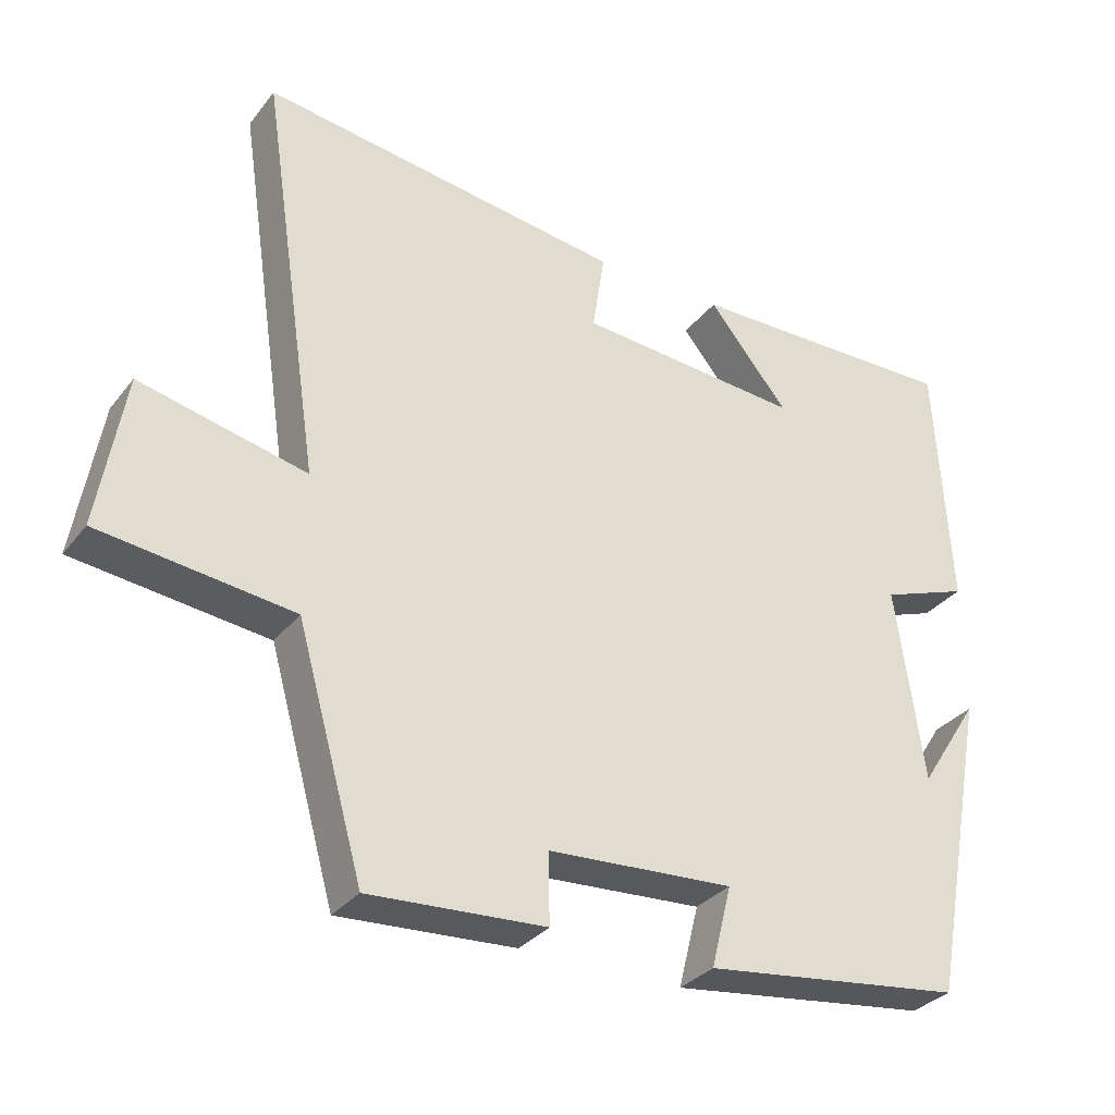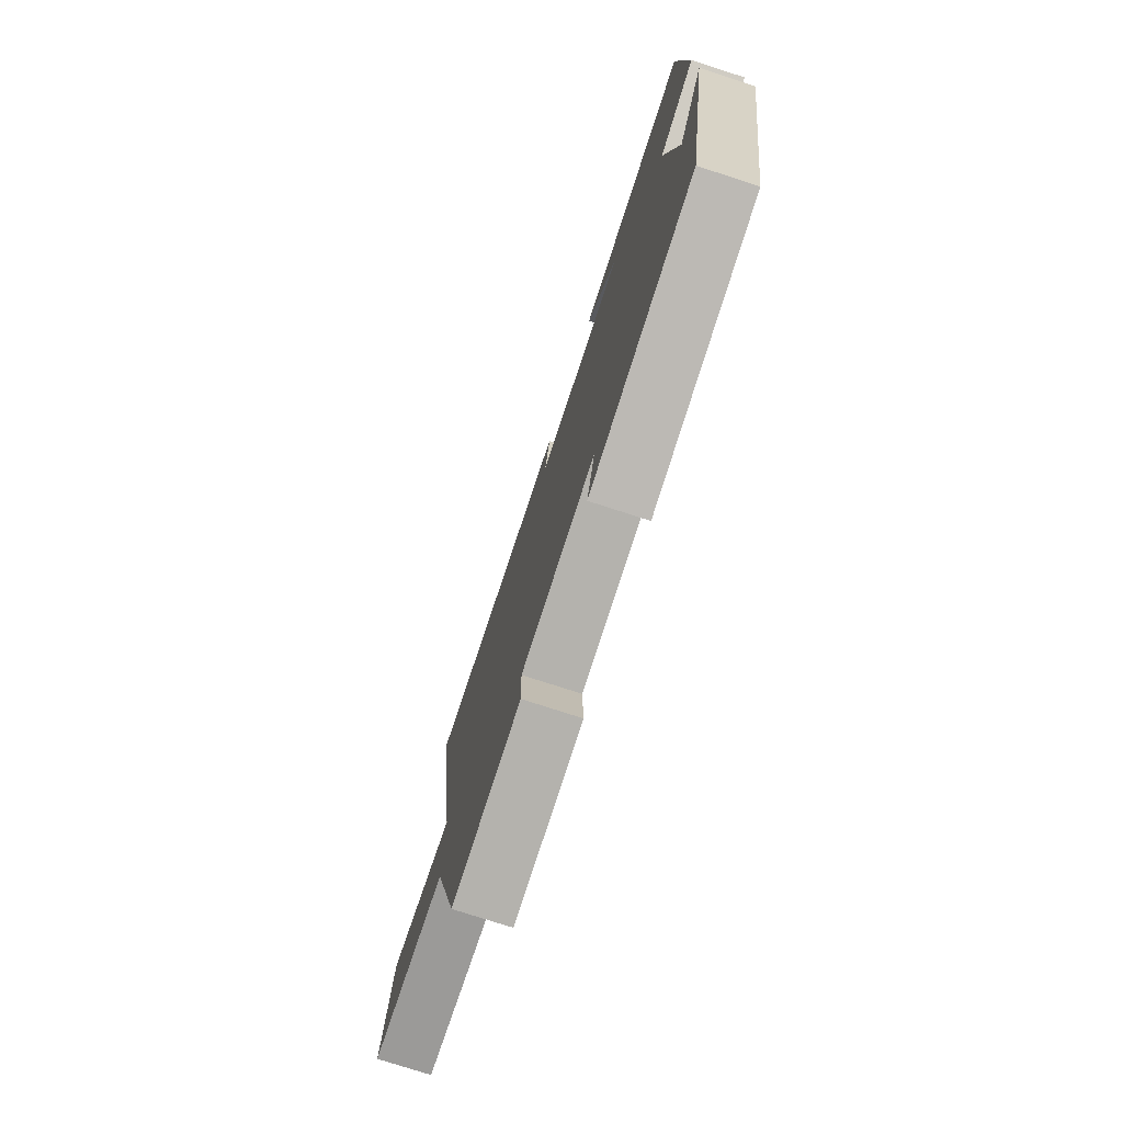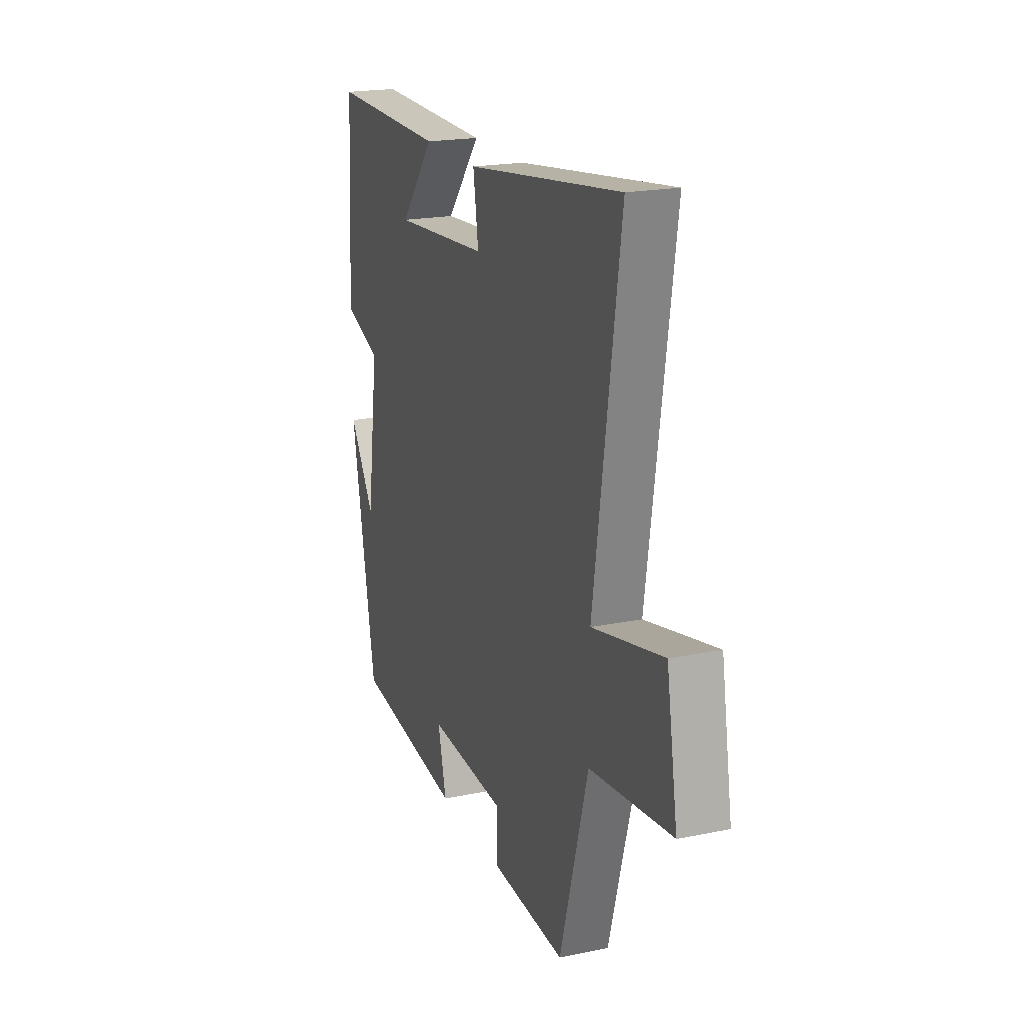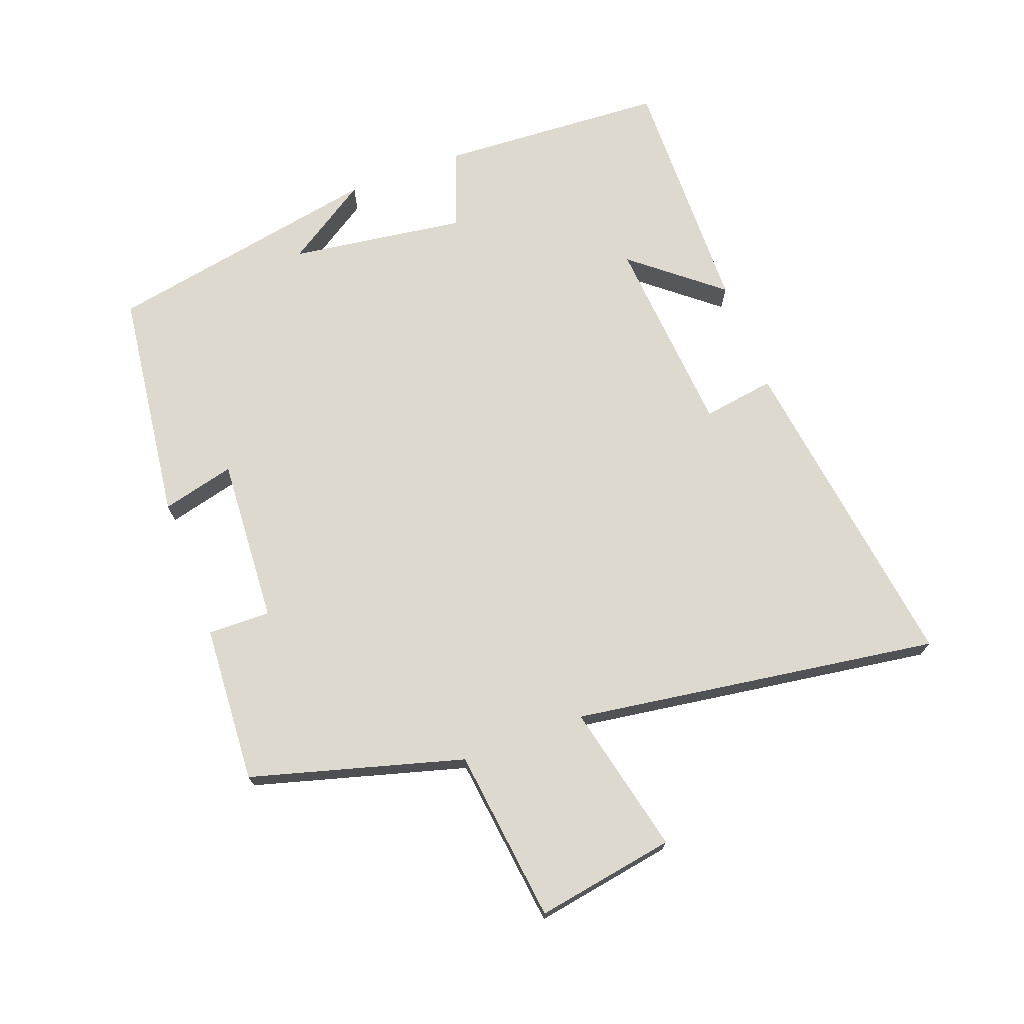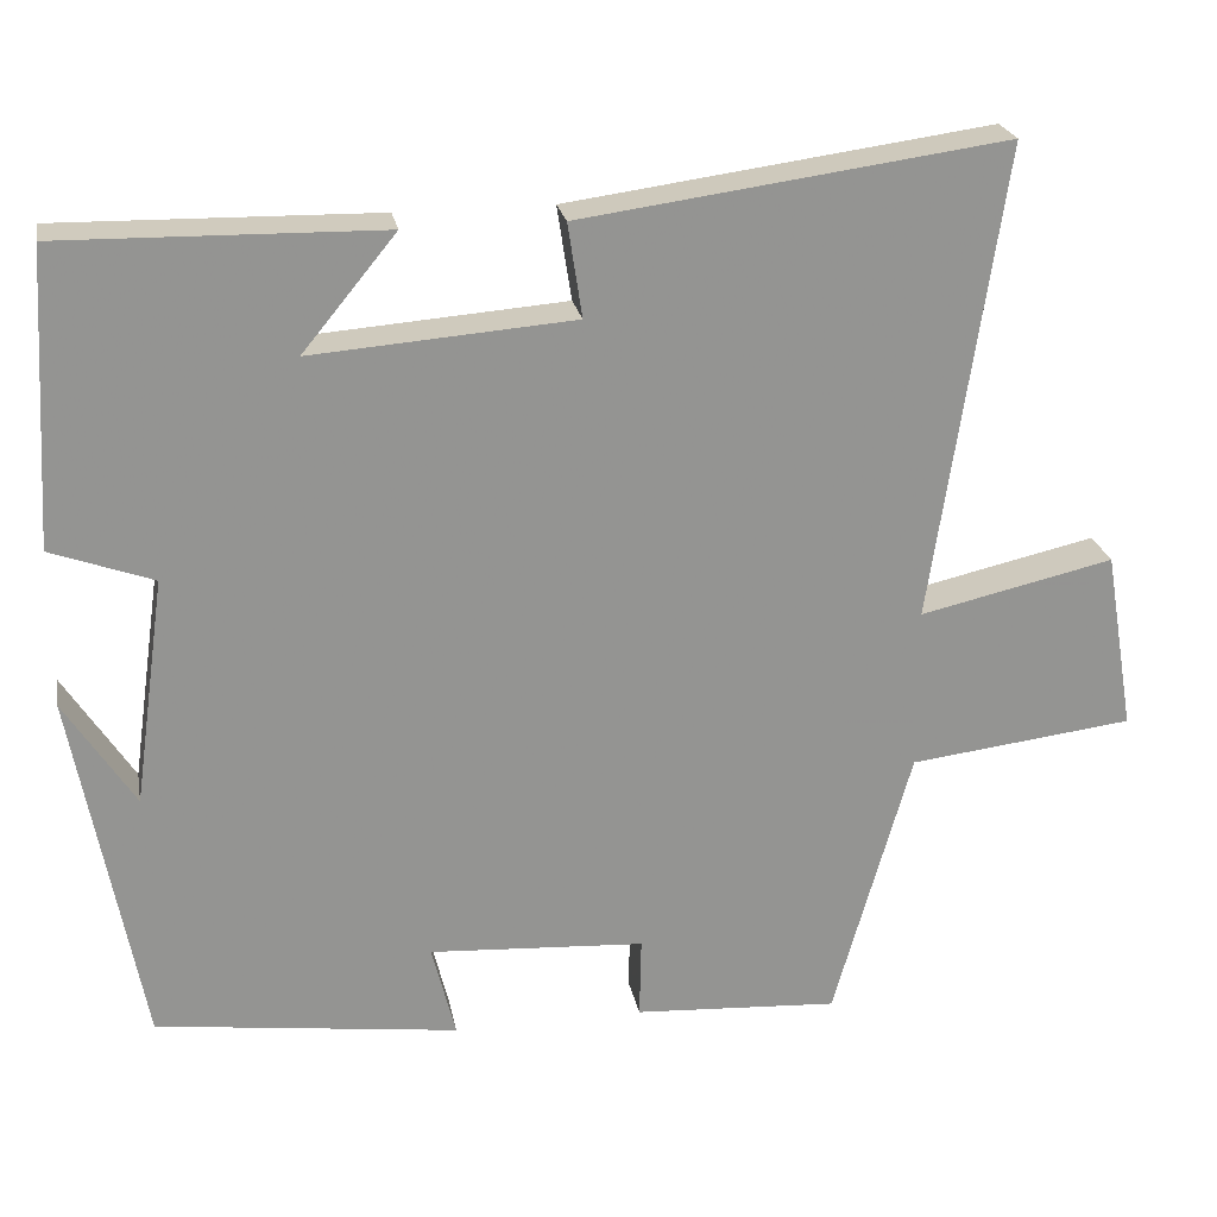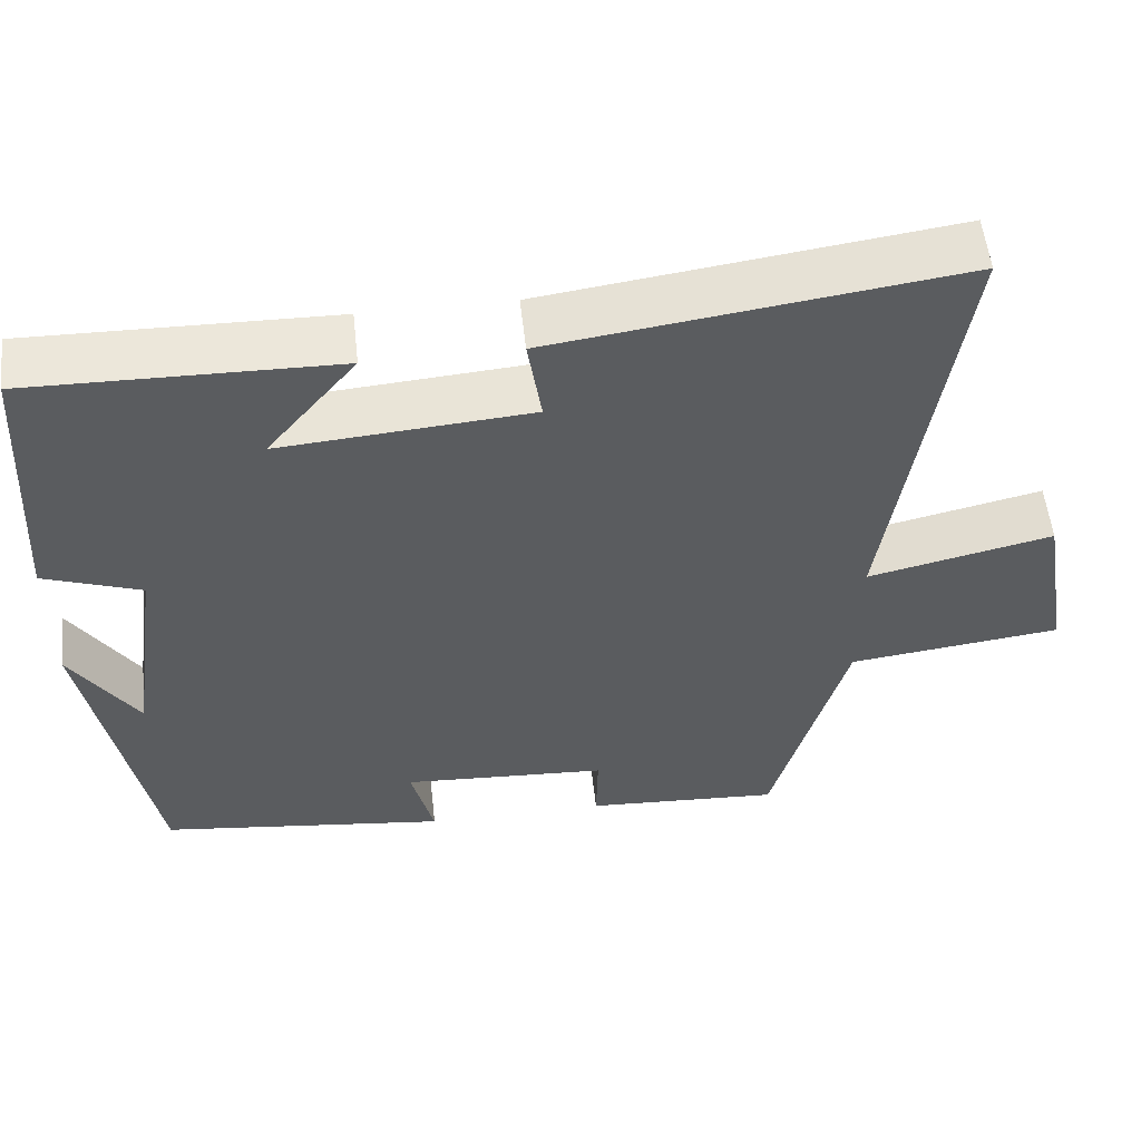
<metadata>
{"format":"obj","ext":"obj","renderer":"f3d","projection":"perspective","resolution":1024,"background":"white","views":[{"elev":-32.0,"azim":-31.5,"up":"+Z"},{"elev":-76.1,"azim":72.0,"up":"+Z"},{"elev":20.1,"azim":-110.7,"up":"+Z"},{"elev":71.6,"azim":-110.5,"up":"+Y"},{"elev":23.4,"azim":169.5,"up":"+Z"},{"elev":54.9,"azim":173.7,"up":"+Z"}]}
</metadata>
<code>
v -0.584 0.07 0.568
v -0.081 0.07 0.5
v -0.098 0.07 0.389
v 0.212 0.07 0.365
v 0.101 0.07 0.5
v 0.48 0.07 0.507
v 0.5 0.07 0.159
v 0.379 0.07 0.115
v 0.417 0.07 -0.155
v 0.5 0.07 -0.027
v 0.42 0.07 -0.454
v 0.061 0.07 -0.5
v 0.089 0.07 -0.388
v -0.167 0.07 -0.404
v -0.165 0.07 -0.5
v -0.408 0.07 -0.515
v -0.5 0.07 -0.189
v -0.766 0.07 -0.157
v -0.73 0.07 0.057
v -0.5 0.07 0.005
v -0.584 0 0.568
v -0.081 0 0.5
v -0.098 0 0.389
v 0.212 0 0.365
v 0.101 0 0.5
v 0.48 0 0.507
v 0.5 0 0.159
v 0.379 0 0.115
v 0.417 0 -0.155
v 0.5 0 -0.027
v 0.42 0 -0.454
v 0.061 0 -0.5
v 0.089 0 -0.388
v -0.167 0 -0.404
v -0.165 0 -0.5
v -0.408 0 -0.515
v -0.5 0 -0.189
v -0.766 0 -0.157
v -0.73 0 0.057
v -0.5 0 0.005
f 17 18 19 20
f 15 16 17 20
f 14 15 20 1
f 13 14 1
f 11 12 13
f 9 10 11
f 8 9 11 13
f 6 7 8
f 4 5 6
f 4 6 8 13
f 1 2 3
f 13 1 3
f 3 4 13
f 40 39 38 37
f 40 37 36 35
f 21 40 35 34
f 21 34 33
f 33 32 31
f 31 30 29
f 33 31 29 28
f 28 27 26
f 26 25 24
f 33 28 26 24
f 23 22 21
f 23 21 33
f 33 24 23
f 1 21 22 2
f 2 22 23 3
f 3 23 24 4
f 4 24 25 5
f 5 25 26 6
f 6 26 27 7
f 7 27 28 8
f 8 28 29 9
f 9 29 30 10
f 10 30 31 11
f 11 31 32 12
f 12 32 33 13
f 13 33 34 14
f 14 34 35 15
f 15 35 36 16
f 16 36 37 17
f 17 37 38 18
f 18 38 39 19
f 19 39 40 20
f 20 40 21 1

</code>
